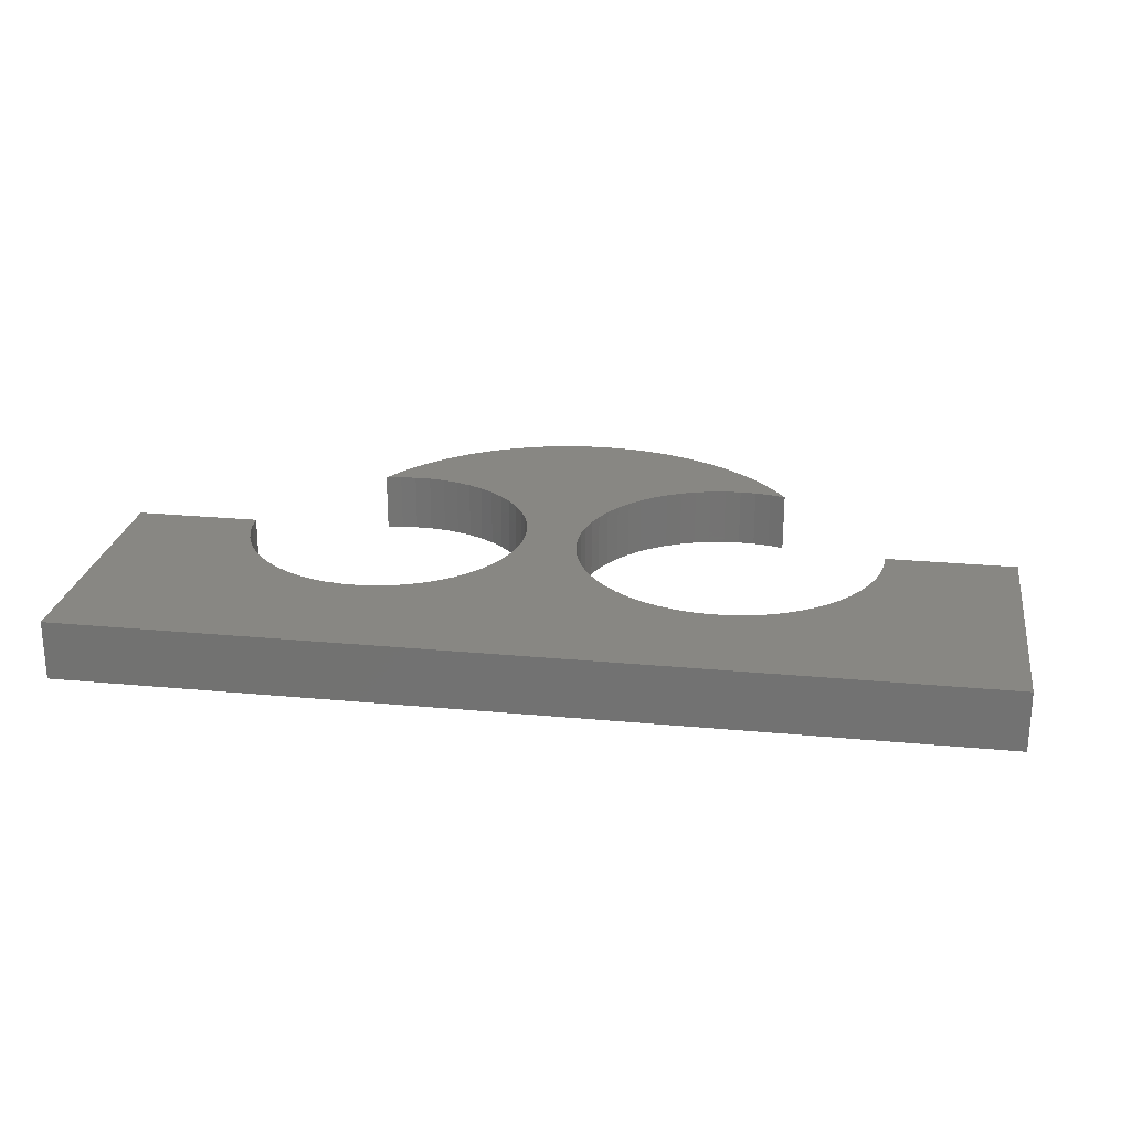
<metadata>
{"format":"stl","ext":"stl","renderer":"f3d","projection":"perspective","resolution":1024,"background":"white","views":[{"elev":24.1,"azim":-171.1,"up":"+Y"}]}
</metadata>
<code>
# stl→obj: 363 verts, 722 faces
v -1.02 -0.01587 -0.01958
v -0.7407 -0.06349 -0.01958
v -0.7407 -0.01587 -0.01958
v -1.02 -0.06349 -0.01958
v -0.7388 -0.01587 -0.05556
v -0.7388 -0.06349 -0.05556
v -0.733 -0.01587 -0.09112
v -0.733 -0.06349 -0.09112
v -0.7233 -0.01587 -0.1258
v -0.7233 -0.06349 -0.1258
v -0.71 -0.01587 -0.1593
v -0.71 -0.06349 -0.1593
v -0.6931 -0.01587 -0.1912
v -0.6931 -0.06349 -0.1912
v -0.6729 -0.01587 -0.221
v -0.6729 -0.06349 -0.221
v -0.6496 -0.01587 -0.2484
v -0.6496 -0.06349 -0.2484
v -0.6234 -0.01587 -0.2732
v -0.6234 -0.06349 -0.2732
v -0.5947 -0.01587 -0.295
v -0.5947 -0.06349 -0.295
v -0.5638 -0.01587 -0.3136
v -0.5638 -0.06349 -0.3136
v -0.5311 -0.01587 -0.3287
v -0.5311 -0.06349 -0.3287
v -0.497 -0.01587 -0.3403
v -0.497 -0.06349 -0.3403
v -0.4618 -0.01587 -0.348
v -0.4618 -0.06349 -0.348
v -0.426 -0.01587 -0.3519
v -0.426 -0.06349 -0.3519
v -0.3899 -0.01587 -0.3519
v -0.3899 -0.06349 -0.3519
v -0.3541 -0.01587 -0.348
v -0.3541 -0.06349 -0.348
v -0.3189 -0.01587 -0.3403
v -0.3189 -0.06349 -0.3403
v -0.2848 -0.01587 -0.3287
v -0.2848 -0.06349 -0.3287
v -0.252 -0.01587 -0.3136
v -0.252 -0.06349 -0.3136
v -0.2212 -0.01587 -0.295
v -0.2212 -0.06349 -0.295
v -0.1925 -0.01587 -0.2732
v -0.1925 -0.06349 -0.2732
v -0.1663 -0.01587 -0.2484
v -0.1663 -0.06349 -0.2484
v -0.143 -0.01587 -0.221
v -0.143 -0.06349 -0.221
v -0.1228 -0.01587 -0.1912
v -0.1228 -0.06349 -0.1912
v -0.1059 -0.01587 -0.1593
v -0.1059 -0.06349 -0.1593
v -0.09255 -0.01587 -0.1258
v -0.09255 -0.06349 -0.1258
v -0.08291 -0.01587 -0.09112
v -0.08291 -0.06349 -0.09112
v -0.07708 -0.06349 -0.05556
v -0.07708 -0.01587 -0.05556
v -0.07513 -0.01587 -0.01958
v -0.07513 -0.06349 -0.01958
v -1.02 -0.01587 -0.5952
v -1.02 -0.06349 -0.5952
v -0.7407 0.06349 -0.01958
v -1.02 0.06349 -0.01958
v -0.4844 -0.06349 0.3349
v -0.5096 -0.06349 0.2973
v -0.476 -0.06349 0.3062
v -0.4416 -0.06349 0.3115
v 0.128 -0.06349 -0.2324
v 0.1533 -0.06349 -0.2558
v 0.1054 -0.06349 -0.2062
v 0.1812 -0.06349 -0.2761
v 0.08587 -0.06349 -0.1777
v -0.4562 -0.06349 0.3702
v -0.4069 -0.06349 0.3132
v 0.2112 -0.06349 -0.2933
v 0.06971 -0.06349 -0.1472
v 0.2429 -0.06349 -0.3069
v 0.0571 -0.06349 -0.1151
v 0.276 -0.06349 -0.3169
v 0.04818 -0.06349 -0.08173
v -0.4252 -0.06349 0.403
v -0.3722 -0.06349 0.3113
v 0.3099 -0.06349 -0.3231
v 0.04308 -0.06349 -0.04758
v 0.04187 -0.06349 -0.01308
v -0.07695 -0.06349 0.01514
v -0.3915 -0.06349 0.4331
v -0.3379 -0.06349 0.3058
v 0.04455 -0.06349 0.02134
v -0.08238 -0.06349 0.04948
v -0.3554 -0.06349 0.4603
v -0.3043 -0.06349 0.2967
v 0.05109 -0.06349 0.05524
v -0.09136 -0.06349 0.08307
v 0.06142 -0.06349 0.08819
v -0.1038 -0.06349 0.1155
v -0.3172 -0.06349 0.4844
v -0.2719 -0.06349 0.2841
v 0.07539 -0.06349 0.1198
v -0.1195 -0.06349 0.1465
v -0.2771 -0.06349 0.5052
v 0.09283 -0.06349 0.1496
v -0.1384 -0.06349 0.1757
v -0.2354 -0.06349 0.5226
v -0.2409 -0.06349 0.2683
v 0.1135 -0.06349 0.1772
v -0.1603 -0.06349 0.2027
v 0.9233 -0.06349 -0.5952
v 0.3444 -0.06349 -0.3254
v 0.3789 -0.06349 -0.3238
v 0.413 -0.06349 -0.3183
v 0.4462 -0.06349 -0.3091
v 0.4782 -0.06349 -0.2961
v 0.5086 -0.06349 -0.2796
v 0.5368 -0.06349 -0.2598
v 0.5627 -0.06349 -0.237
v 0.1372 -0.06349 0.2023
v -0.1923 -0.06349 0.5365
v -0.2118 -0.06349 0.2493
v 0.5858 -0.06349 -0.2113
v -0.1483 -0.06349 0.5467
v 0.6059 -0.06349 -0.1833
v -0.1036 -0.06349 0.5532
v -0.1848 -0.06349 0.2274
v 0.6227 -0.06349 -0.1531
v -0.0585 -0.06349 0.556
v -0.01332 -0.06349 0.555
v 0.03161 -0.06349 0.5502
v 0.07599 -0.06349 0.5416
v 0.1635 -0.06349 0.2246
v 0.1195 -0.06349 0.5294
v 0.1618 -0.06349 0.5137
v 0.1922 -0.06349 0.2438
v 0.2027 -0.06349 0.4944
v 0.2229 -0.06349 0.2597
v 0.2418 -0.06349 0.4718
v 0.4022 -0.06349 0.3148
v 0.3918 -0.06349 0.283
v 0.4256 -0.06349 0.2761
v 0.3574 -0.06349 0.2861
v 0.2789 -0.06349 0.446
v 0.2552 -0.06349 0.2719
v 0.3756 -0.06349 0.3513
v 0.3228 -0.06349 0.2852
v 0.3138 -0.06349 0.4171
v 0.2886 -0.06349 0.2805
v 0.346 -0.06349 0.3855
v 0.9233 -0.06349 -0.01958
v 0.636 -0.06349 -0.1212
v 0.6457 -0.06349 -0.08808
v 0.6515 -0.06349 -0.05405
v 0.6534 -0.06349 -0.01958
v -0.07695 -0.01587 0.01514
v -0.08238 -0.01587 0.04948
v -0.09136 -0.01587 0.08307
v -0.1038 -0.01587 0.1155
v -0.1195 -0.01587 0.1465
v -0.1384 -0.01587 0.1757
v -0.1603 -0.01587 0.2027
v -0.1848 -0.01587 0.2274
v -0.2118 -0.01587 0.2493
v -0.2409 -0.01587 0.2683
v -0.2719 -0.01587 0.2841
v -0.3043 -0.01587 0.2967
v -0.3379 -0.01587 0.3058
v -0.3722 -0.01587 0.3113
v -0.4069 -0.01587 0.3132
v -0.4416 -0.01587 0.3115
v -0.476 -0.01587 0.3062
v -0.5096 -0.01587 0.2973
v -0.7388 0.06349 -0.05556
v -0.733 0.06349 -0.09112
v -0.7233 0.06349 -0.1258
v -0.71 0.06349 -0.1593
v -0.6931 0.06349 -0.1912
v -0.6729 0.06349 -0.221
v -0.6496 0.06349 -0.2484
v -0.6234 0.06349 -0.2732
v -0.5947 0.06349 -0.295
v -0.5638 0.06349 -0.3136
v -0.5311 0.06349 -0.3287
v -0.497 0.06349 -0.3403
v -0.4618 0.06349 -0.348
v -0.426 0.06349 -0.3519
v -0.3899 0.06349 -0.3519
v -0.3541 0.06349 -0.348
v -0.3189 0.06349 -0.3403
v -0.2848 0.06349 -0.3287
v -0.252 0.06349 -0.3136
v -0.2212 0.06349 -0.295
v -0.1925 0.06349 -0.2732
v -0.1663 0.06349 -0.2484
v -0.143 0.06349 -0.221
v -0.1228 0.06349 -0.1912
v -0.1059 0.06349 -0.1593
v -0.09255 0.06349 -0.1258
v -0.08291 0.06349 -0.09112
v -0.07708 0.06349 -0.05556
v -0.07513 0.06349 -0.01958
v 0.9233 -0.01587 -0.5952
v -1.02 0.06349 -0.5952
v -0.4844 0.06349 0.3349
v -0.476 0.06349 0.3062
v -0.5096 0.06349 0.2973
v -0.4416 0.06349 0.3115
v 0.128 0.06349 -0.2324
v 0.1533 0.06349 -0.2558
v 0.1054 0.06349 -0.2062
v 0.1812 0.06349 -0.2761
v 0.08587 0.06349 -0.1777
v -0.4562 0.06349 0.3702
v -0.4069 0.06349 0.3132
v 0.2112 0.06349 -0.2933
v 0.06971 0.06349 -0.1472
v 0.2429 0.06349 -0.3069
v 0.0571 0.06349 -0.1151
v 0.276 0.06349 -0.3169
v 0.04818 0.06349 -0.08173
v -0.4252 0.06349 0.403
v -0.3722 0.06349 0.3113
v 0.3099 0.06349 -0.3231
v 0.04308 0.06349 -0.04758
v 0.04187 0.06349 -0.01308
v -0.07695 0.06349 0.01514
v -0.3915 0.06349 0.4331
v -0.3379 0.06349 0.3058
v 0.04455 0.06349 0.02134
v -0.08238 0.06349 0.04948
v -0.3554 0.06349 0.4603
v -0.3043 0.06349 0.2967
v 0.05109 0.06349 0.05524
v -0.09136 0.06349 0.08307
v 0.06142 0.06349 0.08819
v -0.1038 0.06349 0.1155
v -0.3172 0.06349 0.4844
v -0.2719 0.06349 0.2841
v 0.07539 0.06349 0.1198
v -0.1195 0.06349 0.1465
v -0.2771 0.06349 0.5052
v 0.09283 0.06349 0.1496
v -0.1384 0.06349 0.1757
v -0.2354 0.06349 0.5226
v -0.2409 0.06349 0.2683
v 0.1135 0.06349 0.1772
v -0.1603 0.06349 0.2027
v 0.9233 0.06349 -0.5952
v 0.3444 0.06349 -0.3254
v 0.3789 0.06349 -0.3238
v 0.413 0.06349 -0.3183
v 0.4462 0.06349 -0.3091
v 0.4782 0.06349 -0.2961
v 0.5086 0.06349 -0.2796
v 0.5368 0.06349 -0.2598
v 0.5627 0.06349 -0.237
v 0.1372 0.06349 0.2023
v -0.1923 0.06349 0.5365
v -0.2118 0.06349 0.2493
v 0.5858 0.06349 -0.2113
v -0.1483 0.06349 0.5467
v 0.6059 0.06349 -0.1833
v -0.1036 0.06349 0.5532
v -0.1848 0.06349 0.2274
v 0.6227 0.06349 -0.1531
v -0.0585 0.06349 0.556
v -0.01332 0.06349 0.555
v 0.03161 0.06349 0.5502
v 0.07599 0.06349 0.5416
v 0.1635 0.06349 0.2246
v 0.1195 0.06349 0.5294
v 0.1618 0.06349 0.5137
v 0.1922 0.06349 0.2438
v 0.2027 0.06349 0.4944
v 0.2229 0.06349 0.2597
v 0.2418 0.06349 0.4718
v 0.4022 0.06349 0.3148
v 0.4256 0.06349 0.2761
v 0.3918 0.06349 0.283
v 0.3574 0.06349 0.2861
v 0.2789 0.06349 0.446
v 0.2552 0.06349 0.2719
v 0.3756 0.06349 0.3513
v 0.3228 0.06349 0.2852
v 0.3138 0.06349 0.4171
v 0.2886 0.06349 0.2805
v 0.346 0.06349 0.3855
v 0.9233 0.06349 -0.01958
v 0.636 0.06349 -0.1212
v 0.6457 0.06349 -0.08808
v 0.6515 0.06349 -0.05405
v 0.6534 0.06349 -0.01958
v 0.4022 -0.01587 0.3148
v 0.4256 -0.01587 0.2761
v 0.3756 -0.01587 0.3513
v 0.346 -0.01587 0.3855
v 0.3138 -0.01587 0.4171
v 0.2789 -0.01587 0.446
v 0.2418 -0.01587 0.4718
v 0.2027 -0.01587 0.4944
v 0.1618 -0.01587 0.5137
v 0.1195 -0.01587 0.5294
v 0.07599 -0.01587 0.5416
v 0.03161 -0.01587 0.5502
v -0.01332 -0.01587 0.555
v -0.0585 -0.01587 0.556
v -0.1036 -0.01587 0.5532
v -0.1483 -0.01587 0.5467
v -0.1923 -0.01587 0.5365
v -0.2354 -0.01587 0.5226
v -0.2771 -0.01587 0.5052
v -0.3172 -0.01587 0.4844
v -0.3554 -0.01587 0.4603
v -0.3915 -0.01587 0.4331
v -0.4252 -0.01587 0.403
v -0.4562 -0.01587 0.3702
v -0.4844 -0.01587 0.3349
v 0.3918 -0.01587 0.283
v 0.3574 -0.01587 0.2861
v 0.3228 -0.01587 0.2852
v 0.2886 -0.01587 0.2805
v 0.2552 -0.01587 0.2719
v 0.2229 -0.01587 0.2597
v 0.1922 -0.01587 0.2438
v 0.1635 -0.01587 0.2246
v 0.1372 -0.01587 0.2023
v 0.1135 -0.01587 0.1772
v 0.09283 -0.01587 0.1496
v 0.07539 -0.01587 0.1198
v 0.06142 -0.01587 0.08819
v 0.05109 -0.01587 0.05524
v 0.04455 -0.01587 0.02134
v 0.04187 -0.01587 -0.01308
v 0.04308 -0.01587 -0.04758
v 0.04818 -0.01587 -0.08173
v 0.0571 -0.01587 -0.1151
v 0.06971 -0.01587 -0.1472
v 0.08587 -0.01587 -0.1777
v 0.1054 -0.01587 -0.2062
v 0.128 -0.01587 -0.2324
v 0.1533 -0.01587 -0.2558
v 0.1812 -0.01587 -0.2761
v 0.2112 -0.01587 -0.2933
v 0.2429 -0.01587 -0.3069
v 0.276 -0.01587 -0.3169
v 0.3099 -0.01587 -0.3231
v 0.3444 -0.01587 -0.3254
v 0.3789 -0.01587 -0.3238
v 0.413 -0.01587 -0.3183
v 0.4462 -0.01587 -0.3091
v 0.4782 -0.01587 -0.2961
v 0.5086 -0.01587 -0.2796
v 0.5368 -0.01587 -0.2598
v 0.5627 -0.01587 -0.237
v 0.5858 -0.01587 -0.2113
v 0.6059 -0.01587 -0.1833
v 0.6227 -0.01587 -0.1531
v 0.636 -0.01587 -0.1212
v 0.6457 -0.01587 -0.08808
v 0.6515 -0.01587 -0.05405
v 0.6534 -0.01587 -0.01958
v 0.9233 -0.01587 -0.01958
f 1 2 3
f 1 4 2
f 5 3 2
f 5 2 6
f 7 6 8
f 7 5 6
f 9 8 10
f 9 7 8
f 11 10 12
f 11 9 10
f 13 12 14
f 13 11 12
f 15 14 16
f 15 13 14
f 17 16 18
f 17 15 16
f 19 18 20
f 19 17 18
f 21 20 22
f 21 19 20
f 23 21 22
f 23 22 24
f 25 23 24
f 25 24 26
f 27 26 28
f 27 25 26
f 29 28 30
f 29 27 28
f 31 30 32
f 31 29 30
f 33 32 34
f 33 31 32
f 35 34 36
f 35 33 34
f 37 36 38
f 37 35 36
f 39 38 40
f 39 37 38
f 41 40 42
f 41 39 40
f 43 42 44
f 43 41 42
f 45 44 46
f 45 43 44
f 47 46 48
f 47 45 46
f 49 48 50
f 49 47 48
f 51 50 52
f 51 49 50
f 53 52 54
f 53 51 52
f 55 54 56
f 55 53 54
f 57 56 58
f 57 58 59
f 57 55 56
f 60 57 59
f 61 59 62
f 61 60 59
f 63 4 1
f 63 64 4
f 1 3 65
f 1 65 66
f 20 18 64
f 16 64 18
f 22 20 64
f 14 64 16
f 24 22 64
f 12 4 64
f 12 64 14
f 26 24 64
f 10 4 12
f 28 26 64
f 8 4 10
f 30 28 64
f 6 4 8
f 32 30 64
f 2 4 6
f 34 32 64
f 36 34 64
f 67 68 69
f 70 67 69
f 71 50 48
f 72 48 46
f 72 71 48
f 73 52 50
f 73 50 71
f 74 46 44
f 74 72 46
f 75 54 52
f 75 52 73
f 76 70 77
f 76 67 70
f 78 44 42
f 78 74 44
f 79 56 54
f 79 54 75
f 80 42 40
f 80 78 42
f 81 58 56
f 81 56 79
f 82 40 38
f 82 80 40
f 83 59 58
f 83 58 81
f 84 76 77
f 84 77 85
f 86 82 38
f 87 62 59
f 87 59 83
f 88 62 87
f 88 89 62
f 90 84 85
f 90 85 91
f 92 89 88
f 92 93 89
f 94 90 91
f 94 91 95
f 96 93 92
f 96 97 93
f 98 97 96
f 98 99 97
f 100 94 95
f 100 95 101
f 102 99 98
f 102 103 99
f 104 100 101
f 105 106 103
f 105 103 102
f 107 104 101
f 107 101 108
f 109 106 105
f 109 110 106
f 111 38 36
f 111 86 38
f 111 112 86
f 111 113 112
f 111 36 64
f 111 114 113
f 111 115 114
f 111 116 115
f 111 117 116
f 111 118 117
f 111 119 118
f 120 110 109
f 121 108 122
f 121 107 108
f 123 119 111
f 124 121 122
f 125 123 111
f 126 124 122
f 126 122 127
f 128 125 111
f 129 126 127
f 130 129 127
f 130 127 110
f 131 130 110
f 131 110 120
f 132 120 133
f 132 131 120
f 134 132 133
f 135 133 136
f 135 134 133
f 137 136 138
f 137 135 136
f 139 137 138
f 140 141 142
f 140 143 141
f 144 138 145
f 144 139 138
f 146 147 143
f 146 143 140
f 148 145 149
f 148 144 145
f 150 149 147
f 150 147 146
f 150 148 149
f 151 128 111
f 151 152 128
f 151 153 152
f 151 154 153
f 151 155 154
f 156 61 62
f 156 62 89
f 157 89 93
f 157 156 89
f 158 93 97
f 158 157 93
f 159 97 99
f 159 158 97
f 160 99 103
f 160 159 99
f 161 103 106
f 161 160 103
f 162 106 110
f 162 161 106
f 163 110 127
f 163 162 110
f 164 127 122
f 164 163 127
f 165 122 108
f 165 164 122
f 166 108 101
f 166 165 108
f 167 101 95
f 167 166 101
f 168 95 91
f 168 167 95
f 169 91 85
f 169 168 91
f 170 169 85
f 170 85 77
f 171 170 77
f 171 77 70
f 172 171 70
f 172 70 69
f 173 172 69
f 173 69 68
f 5 65 3
f 5 174 65
f 7 175 174
f 7 174 5
f 9 176 175
f 9 175 7
f 11 177 176
f 11 176 9
f 13 178 177
f 13 177 11
f 15 179 178
f 15 178 13
f 17 180 179
f 17 179 15
f 19 181 180
f 19 180 17
f 21 182 181
f 21 181 19
f 23 182 21
f 23 183 182
f 25 183 23
f 25 184 183
f 27 185 184
f 27 184 25
f 29 186 185
f 29 185 27
f 31 187 186
f 31 186 29
f 33 188 187
f 33 187 31
f 35 189 188
f 35 188 33
f 37 190 189
f 37 191 190
f 37 189 35
f 39 191 37
f 41 192 191
f 41 191 39
f 43 193 192
f 43 192 41
f 45 194 193
f 45 193 43
f 47 195 194
f 47 196 195
f 47 194 45
f 49 196 47
f 51 197 196
f 51 196 49
f 53 198 197
f 53 199 198
f 53 197 51
f 55 199 53
f 57 200 199
f 57 199 55
f 60 201 200
f 60 200 57
f 61 202 201
f 61 201 60
f 203 64 63
f 203 111 64
f 63 1 66
f 63 66 204
f 181 204 180
f 179 180 204
f 182 204 181
f 178 179 204
f 183 204 182
f 177 204 66
f 177 178 204
f 184 204 183
f 176 177 66
f 185 204 184
f 175 176 66
f 186 204 185
f 174 175 66
f 187 204 186
f 65 174 66
f 188 204 187
f 189 204 188
f 205 206 207
f 208 206 205
f 209 195 196
f 210 194 195
f 210 195 209
f 211 196 197
f 211 209 196
f 212 193 194
f 212 194 210
f 213 197 198
f 213 211 197
f 214 215 208
f 214 208 205
f 216 192 193
f 216 193 212
f 217 198 199
f 217 213 198
f 218 191 192
f 218 192 216
f 219 199 200
f 219 217 199
f 220 190 191
f 220 191 218
f 221 200 201
f 221 219 200
f 222 215 214
f 222 223 215
f 224 190 220
f 225 201 202
f 225 221 201
f 226 225 202
f 226 202 227
f 228 223 222
f 228 229 223
f 230 226 227
f 230 227 231
f 232 229 228
f 232 233 229
f 234 230 231
f 234 231 235
f 236 234 235
f 236 235 237
f 238 233 232
f 238 239 233
f 240 236 237
f 240 237 241
f 242 239 238
f 243 241 244
f 243 240 241
f 245 239 242
f 245 246 239
f 247 243 244
f 247 244 248
f 249 189 190
f 249 190 224
f 249 224 250
f 249 250 251
f 249 204 189
f 249 251 252
f 249 252 253
f 249 253 254
f 249 254 255
f 249 255 256
f 249 256 257
f 258 247 248
f 259 260 246
f 259 246 245
f 261 249 257
f 262 260 259
f 263 249 261
f 264 260 262
f 264 265 260
f 266 249 263
f 267 265 264
f 268 265 267
f 268 248 265
f 269 248 268
f 269 258 248
f 270 271 258
f 270 258 269
f 272 271 270
f 273 274 271
f 273 271 272
f 275 276 274
f 275 274 273
f 277 276 275
f 278 279 280
f 278 280 281
f 282 283 276
f 282 276 277
f 284 281 285
f 284 278 281
f 286 287 283
f 286 283 282
f 288 285 287
f 288 284 285
f 288 287 286
f 289 249 266
f 289 266 290
f 289 290 291
f 289 291 292
f 289 292 293
f 294 142 295
f 294 140 142
f 296 146 140
f 296 140 294
f 297 150 146
f 297 146 296
f 298 148 150
f 298 150 297
f 299 144 148
f 299 148 298
f 300 139 144
f 300 144 299
f 301 137 139
f 301 139 300
f 302 135 137
f 302 137 301
f 303 134 135
f 303 135 302
f 304 132 134
f 304 134 303
f 305 131 132
f 305 132 304
f 306 131 305
f 306 130 131
f 307 130 306
f 307 129 130
f 308 129 307
f 308 126 129
f 309 124 126
f 309 126 308
f 310 124 309
f 310 121 124
f 311 107 121
f 311 104 107
f 311 121 310
f 312 104 311
f 313 100 104
f 313 104 312
f 314 94 100
f 314 100 313
f 315 90 94
f 315 94 314
f 316 84 90
f 316 90 315
f 317 76 84
f 317 84 316
f 318 67 76
f 318 68 67
f 318 76 317
f 173 68 318
f 319 295 142
f 319 142 141
f 320 141 143
f 320 319 141
f 321 320 143
f 321 143 147
f 322 147 149
f 322 321 147
f 323 149 145
f 323 322 149
f 324 145 138
f 324 323 145
f 325 138 136
f 325 324 138
f 326 136 133
f 326 325 136
f 327 133 120
f 327 326 133
f 328 120 109
f 328 327 120
f 329 109 105
f 329 328 109
f 330 105 102
f 330 329 105
f 331 102 98
f 331 330 102
f 332 98 96
f 332 331 98
f 333 96 92
f 333 332 96
f 334 92 88
f 334 333 92
f 335 88 87
f 335 334 88
f 336 87 83
f 336 83 81
f 336 335 87
f 337 336 81
f 338 81 79
f 338 337 81
f 339 79 75
f 339 338 79
f 340 75 73
f 340 339 75
f 341 73 71
f 341 71 72
f 341 340 73
f 342 341 72
f 343 72 74
f 343 74 78
f 343 342 72
f 344 78 80
f 344 343 78
f 345 344 80
f 346 345 80
f 346 80 82
f 347 346 82
f 347 82 86
f 347 86 112
f 348 347 112
f 349 348 112
f 349 112 113
f 350 349 113
f 350 113 114
f 351 350 114
f 351 114 115
f 352 351 115
f 352 115 116
f 353 352 116
f 353 116 117
f 354 353 117
f 354 117 118
f 355 354 118
f 355 118 119
f 356 119 123
f 356 355 119
f 357 123 125
f 357 125 128
f 357 356 123
f 358 357 128
f 359 128 152
f 359 152 153
f 359 358 128
f 360 359 153
f 361 153 154
f 361 360 153
f 362 154 155
f 362 361 154
f 362 151 363
f 362 155 151
f 363 111 203
f 363 151 111
f 156 202 61
f 156 227 202
f 157 231 227
f 157 227 156
f 158 235 231
f 158 231 157
f 159 237 235
f 159 235 158
f 160 241 237
f 160 237 159
f 161 244 241
f 161 241 160
f 162 248 244
f 162 244 161
f 163 265 248
f 163 248 162
f 164 260 265
f 164 265 163
f 165 246 260
f 165 239 246
f 165 260 164
f 166 239 165
f 167 233 239
f 167 239 166
f 168 229 233
f 168 233 167
f 169 223 229
f 169 229 168
f 170 223 169
f 170 215 223
f 171 215 170
f 171 208 215
f 172 208 171
f 172 206 208
f 173 206 172
f 173 207 206
f 203 63 204
f 203 204 249
f 294 295 279
f 294 279 278
f 296 278 284
f 296 294 278
f 297 284 288
f 297 296 284
f 298 288 286
f 298 297 288
f 299 286 282
f 299 298 286
f 300 282 277
f 300 299 282
f 301 277 275
f 301 300 277
f 302 275 273
f 302 301 275
f 303 273 272
f 303 302 273
f 304 272 270
f 304 303 272
f 305 270 269
f 305 304 270
f 306 305 269
f 306 269 268
f 307 306 268
f 307 268 267
f 308 307 267
f 308 267 264
f 309 264 262
f 309 308 264
f 310 309 262
f 310 262 259
f 311 259 245
f 311 310 259
f 312 245 242
f 312 311 245
f 313 242 238
f 313 312 242
f 314 238 232
f 314 313 238
f 315 232 228
f 315 314 232
f 316 228 222
f 316 315 228
f 317 222 214
f 317 316 222
f 318 214 205
f 318 205 207
f 318 317 214
f 173 318 207
f 319 279 295
f 319 280 279
f 320 281 280
f 320 280 319
f 321 281 320
f 321 285 281
f 322 287 285
f 322 285 321
f 323 283 287
f 323 287 322
f 324 276 283
f 324 283 323
f 325 274 276
f 325 276 324
f 326 271 274
f 326 274 325
f 327 258 271
f 327 271 326
f 328 247 258
f 328 258 327
f 329 243 247
f 329 247 328
f 330 240 243
f 330 236 240
f 330 243 329
f 331 236 330
f 332 234 236
f 332 230 234
f 332 236 331
f 333 230 332
f 334 226 230
f 334 230 333
f 335 225 226
f 335 226 334
f 336 221 225
f 336 225 335
f 337 219 221
f 337 221 336
f 338 217 219
f 338 219 337
f 339 213 217
f 339 211 213
f 339 217 338
f 340 211 339
f 341 209 211
f 341 211 340
f 342 210 209
f 342 209 341
f 343 212 210
f 343 210 342
f 344 216 212
f 344 212 343
f 345 218 216
f 345 216 344
f 346 218 345
f 346 220 218
f 347 220 346
f 347 224 220
f 348 224 347
f 348 250 224
f 349 250 348
f 349 251 250
f 350 251 349
f 350 252 251
f 351 252 350
f 351 253 252
f 352 253 351
f 352 254 253
f 353 254 352
f 353 255 254
f 354 255 353
f 354 256 255
f 355 256 354
f 355 257 256
f 356 261 257
f 356 257 355
f 357 263 261
f 357 266 263
f 357 261 356
f 358 266 357
f 359 290 266
f 359 266 358
f 360 291 290
f 360 290 359
f 361 292 291
f 361 291 360
f 362 293 292
f 362 292 361
f 362 363 289
f 362 289 293
f 363 203 249
f 363 249 289

</code>
